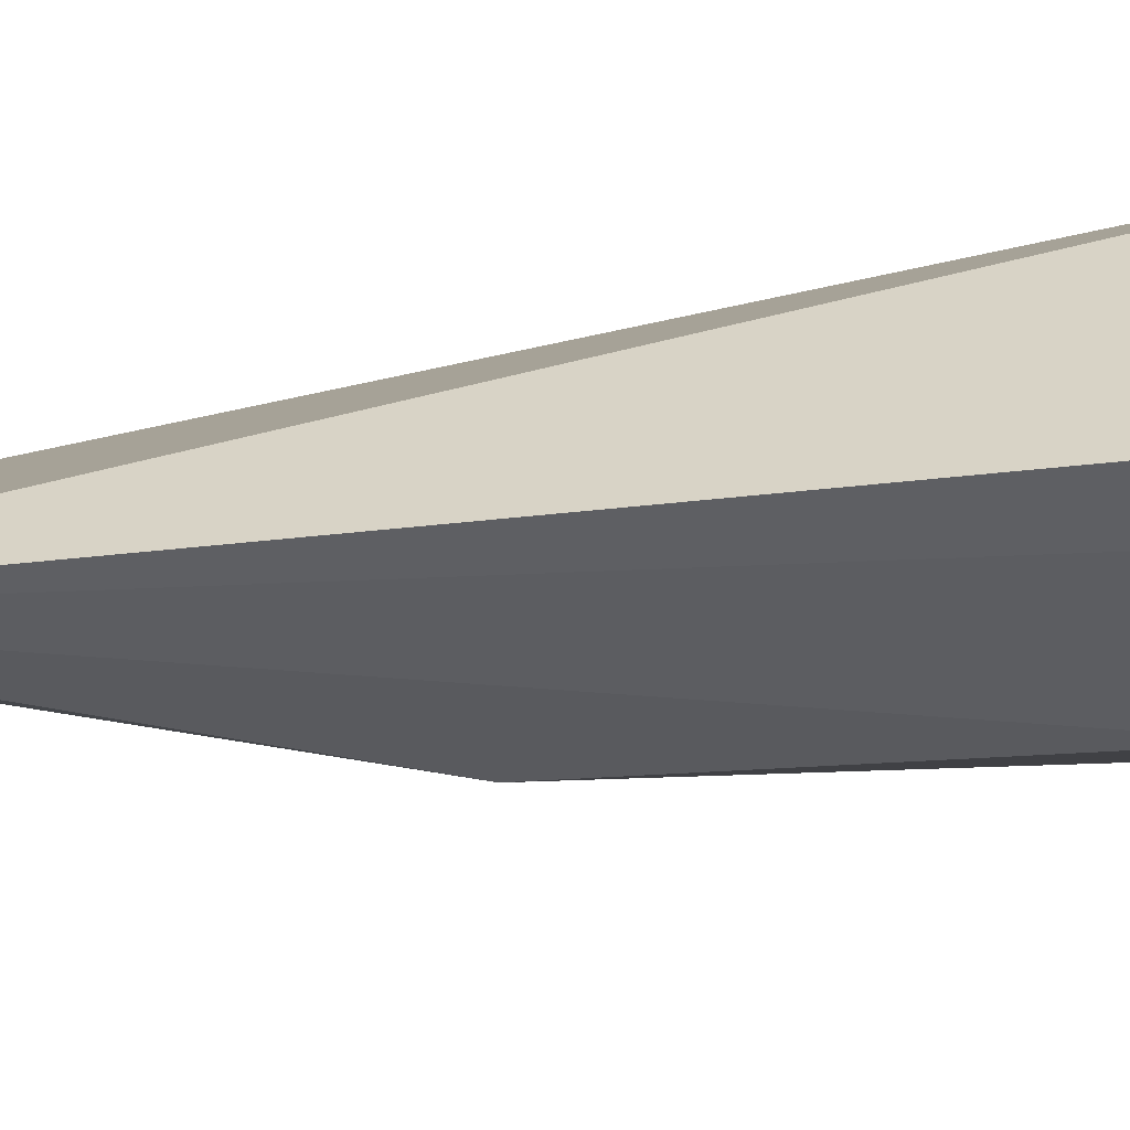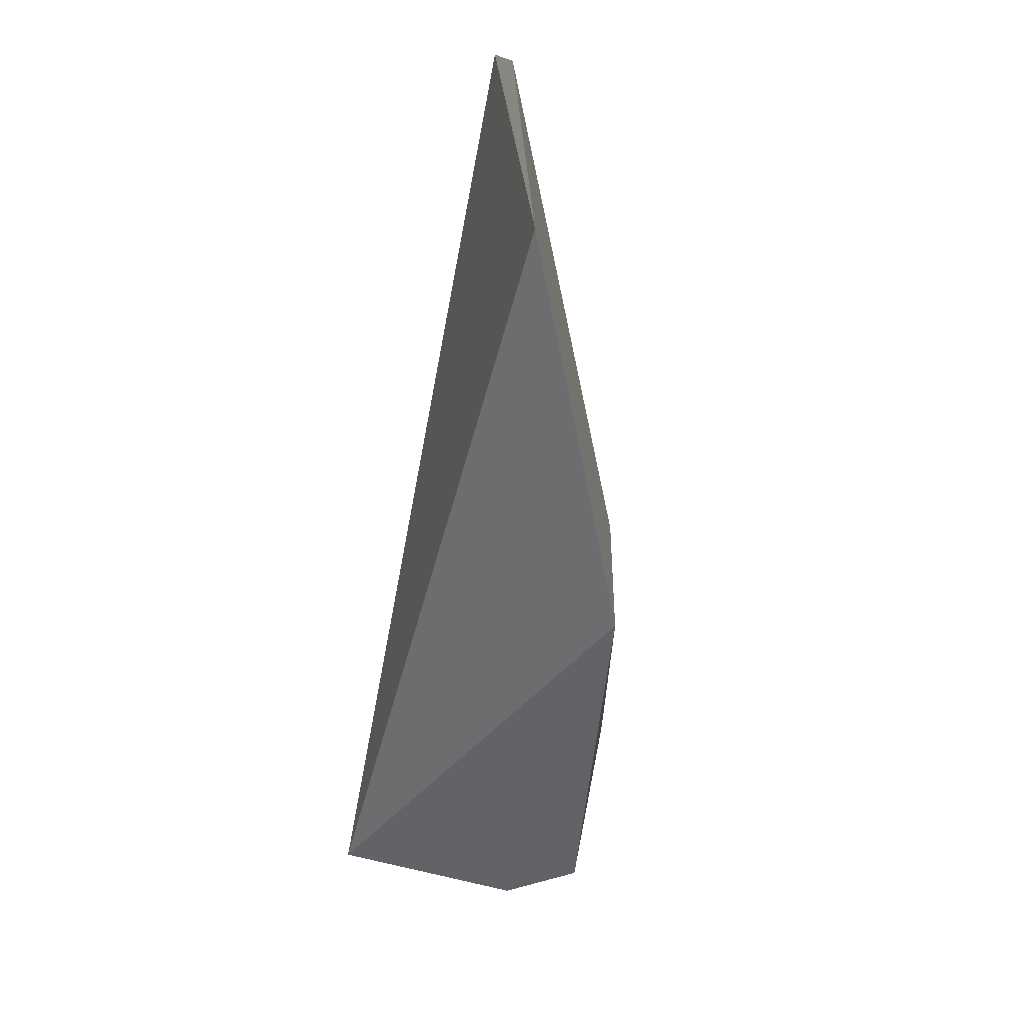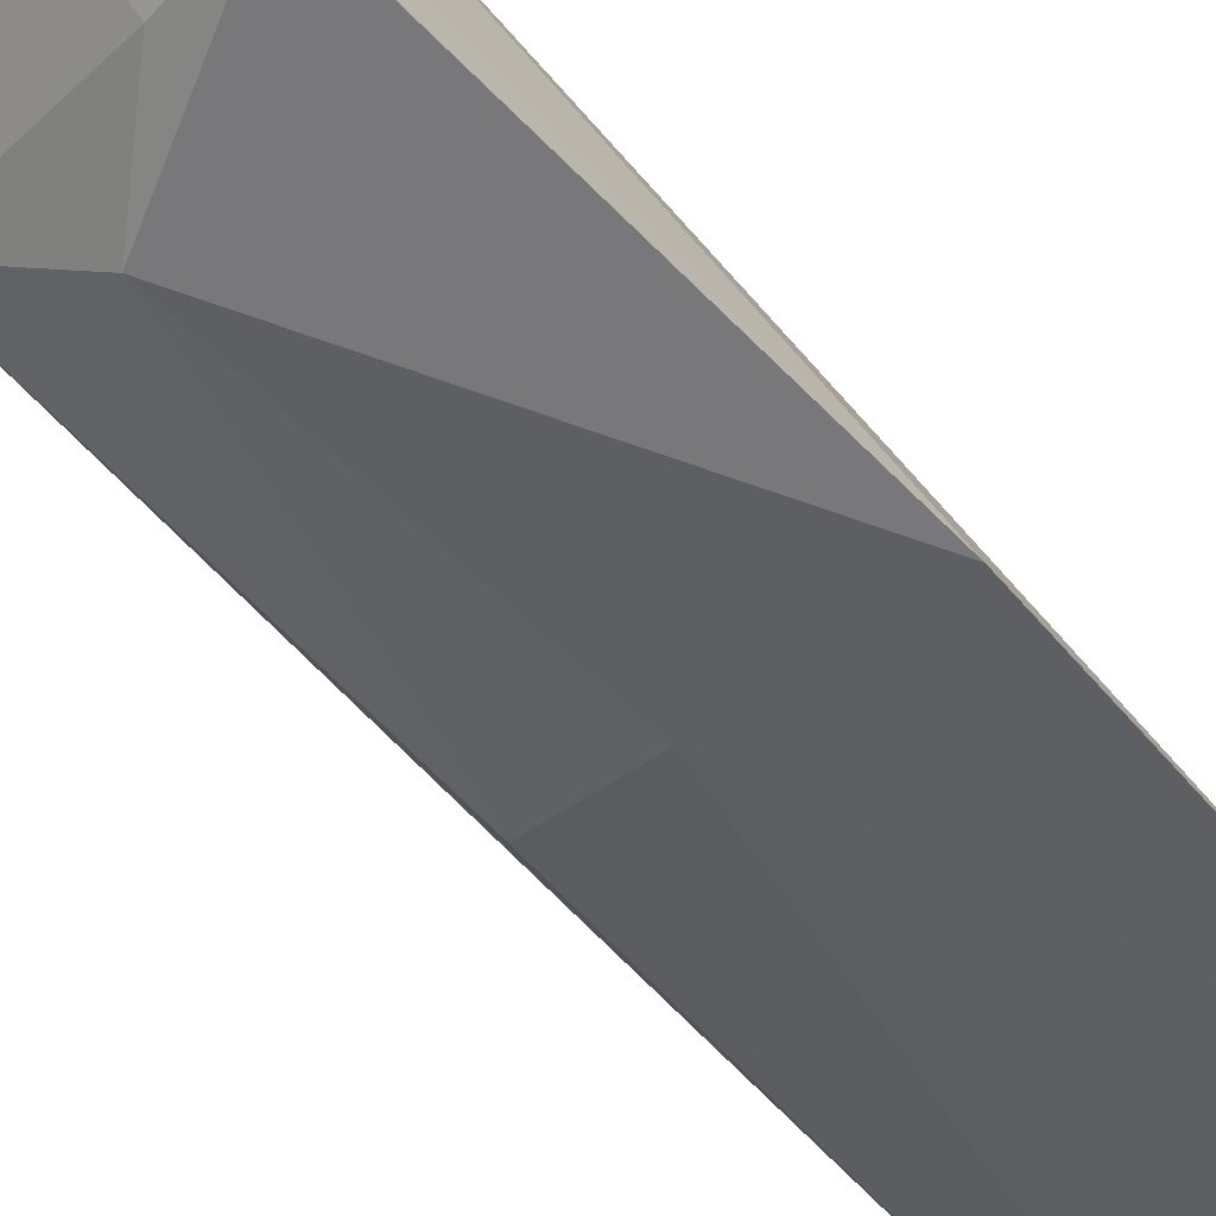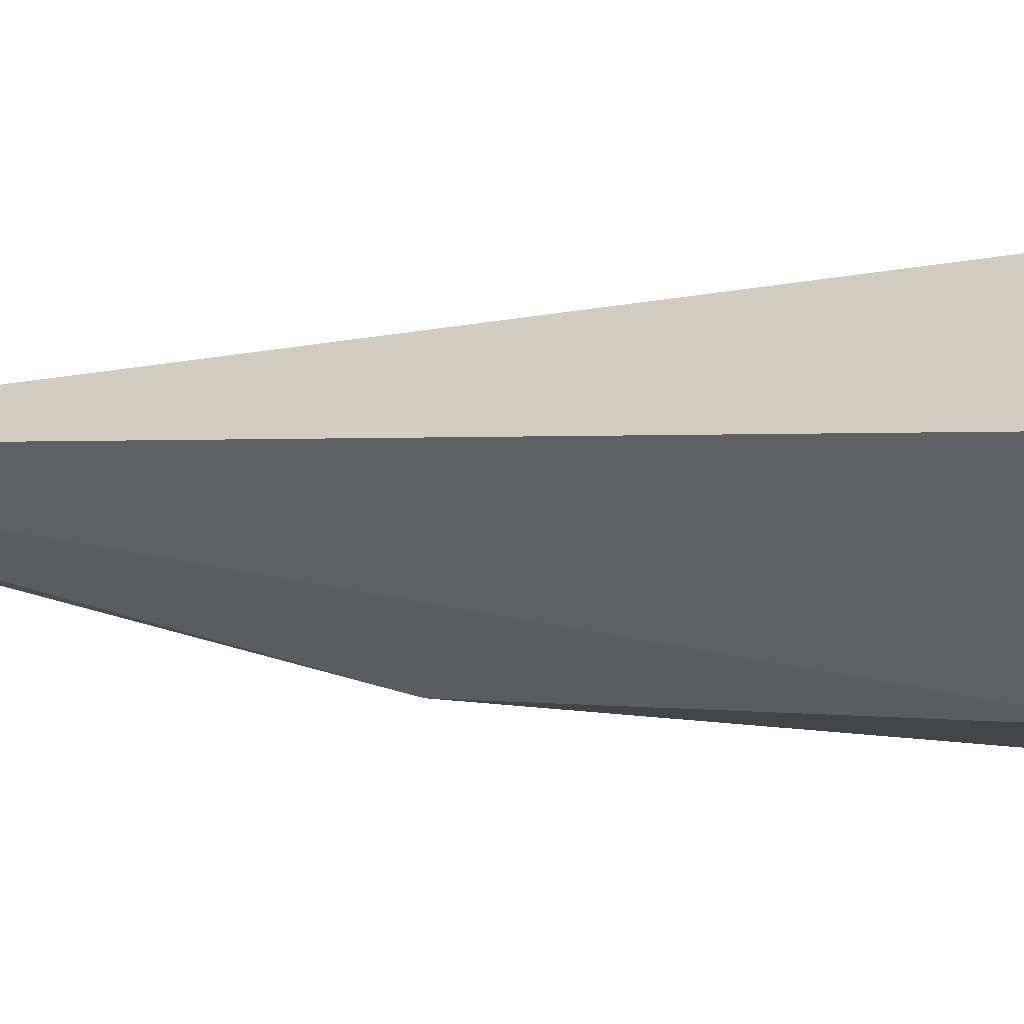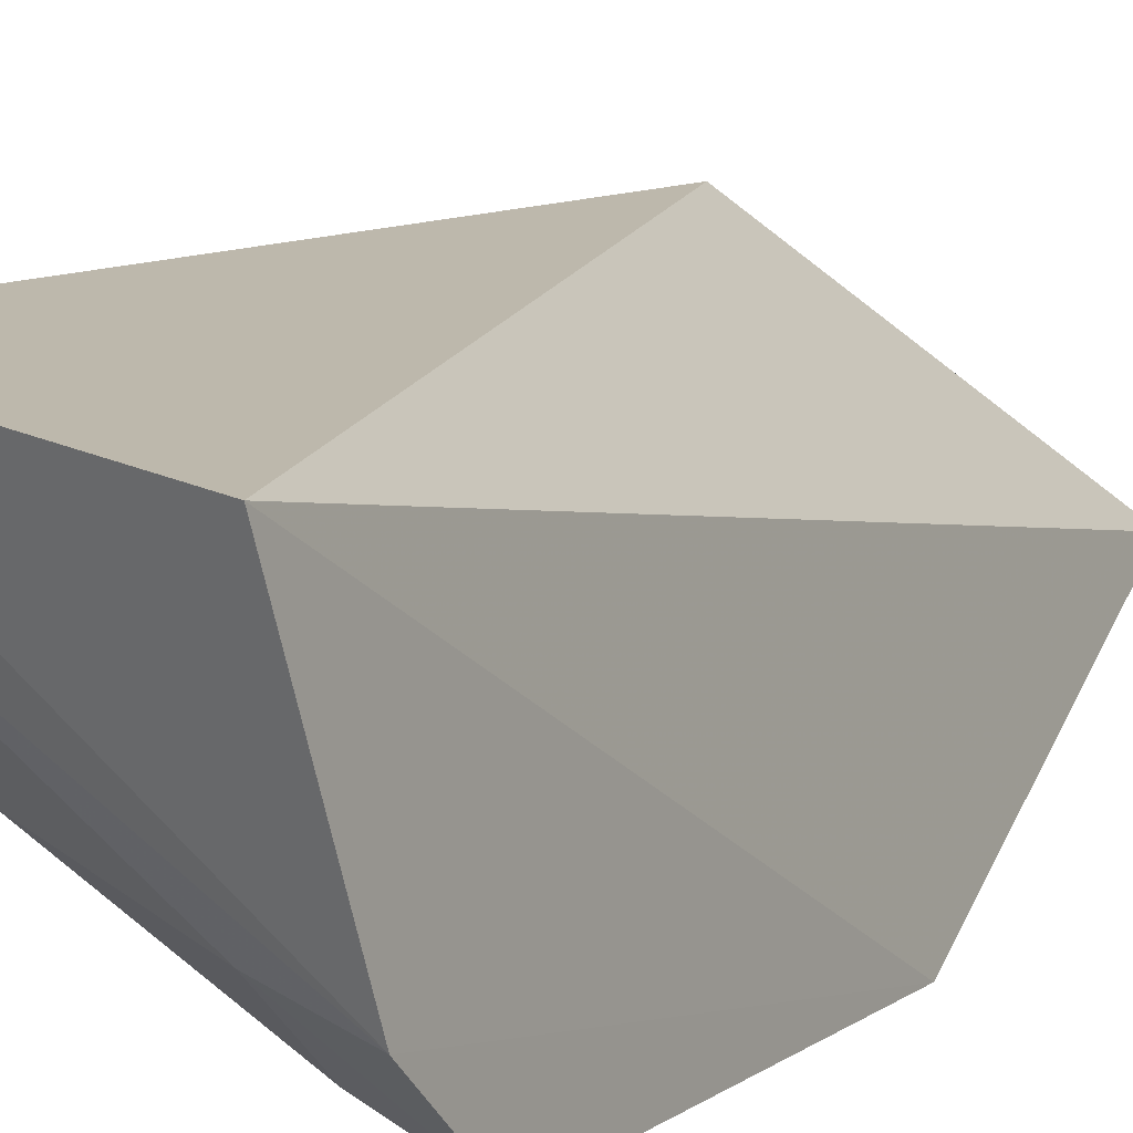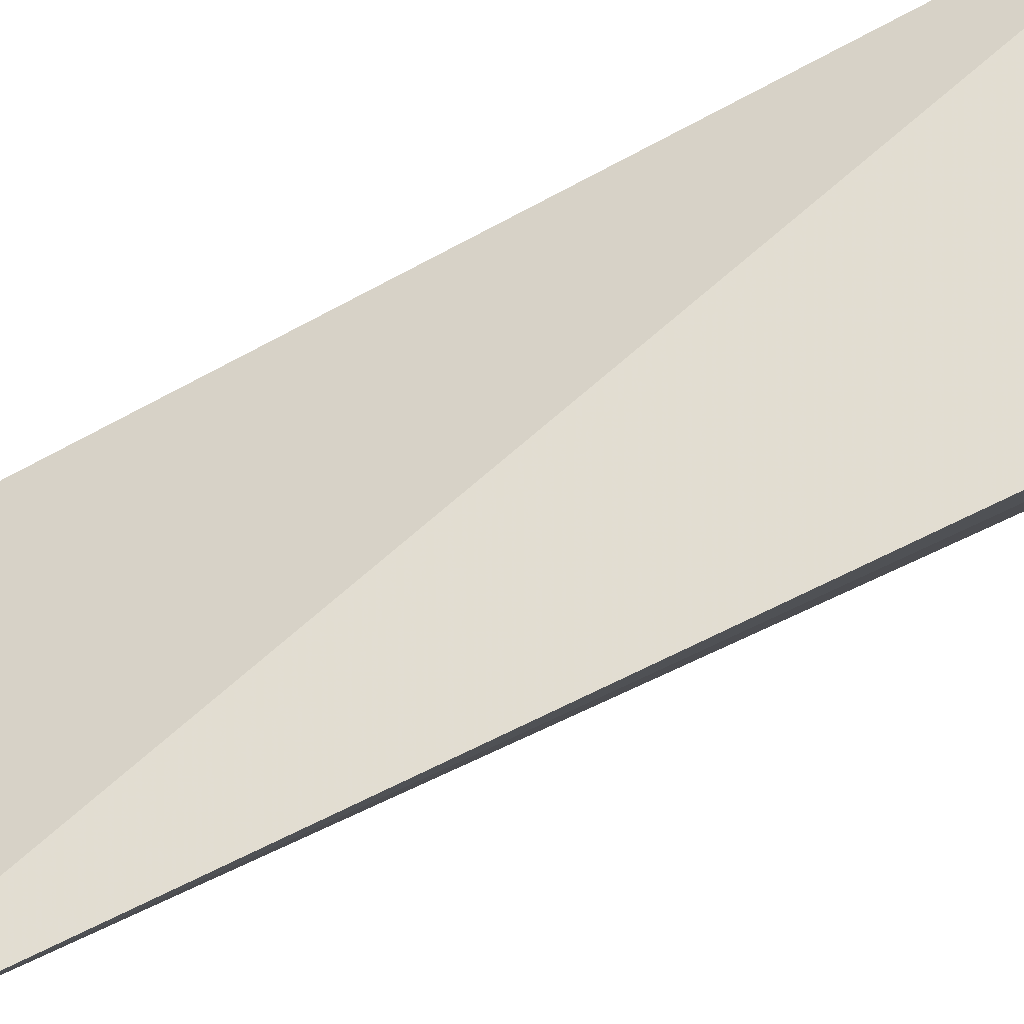
<metadata>
{"format":"obj","ext":"obj","renderer":"f3d","projection":"perspective","resolution":1024,"background":"white","views":[{"elev":36.0,"azim":92.9,"up":"+Y"},{"elev":38.2,"azim":-68.4,"up":"+Z"},{"elev":-64.7,"azim":-132.8,"up":"+Y"},{"elev":32.7,"azim":102.2,"up":"+Y"},{"elev":15.3,"azim":-148.3,"up":"+Y"},{"elev":66.5,"azim":69.4,"up":"+Y"}]}
</metadata>
<code>
v 0.02151 -0.03002 0.02696
v 0.02278 -0.02894 0.02644
v 0.01439 -0.03347 0.02584
v 0.01298 -0.02714 0.0001069
v 0.01691 -0.03507 0.00561
v 0.02006 -0.03326 0.01427
v 0.01215 -0.03588 0.003754
v 0.01706 -0.03504 0.01422
v 0.02093 -0.0264 0.0006646
v 0.01241 -0.0368 0.01457
v 0.01955 -0.03258 0.003954
v 0.01232 -0.03347 0.001634
v 0.01451 -0.03509 0.003888
v 0.02051 -0.0285 0.001305
v 0.01466 -0.0331 0.002101
f 1 2 3
f 3 2 4
f 6 2 1
f 8 6 1
f 8 1 3
f 8 5 6
f 9 4 2
f 10 3 4
f 10 8 3
f 10 7 5
f 10 5 8
f 11 6 5
f 11 2 6
f 12 4 9
f 12 10 4
f 12 7 10
f 13 11 5
f 13 5 7
f 14 9 2
f 14 2 11
f 14 12 9
f 15 11 13
f 15 14 11
f 15 12 14
f 15 13 7
f 15 7 12

</code>
